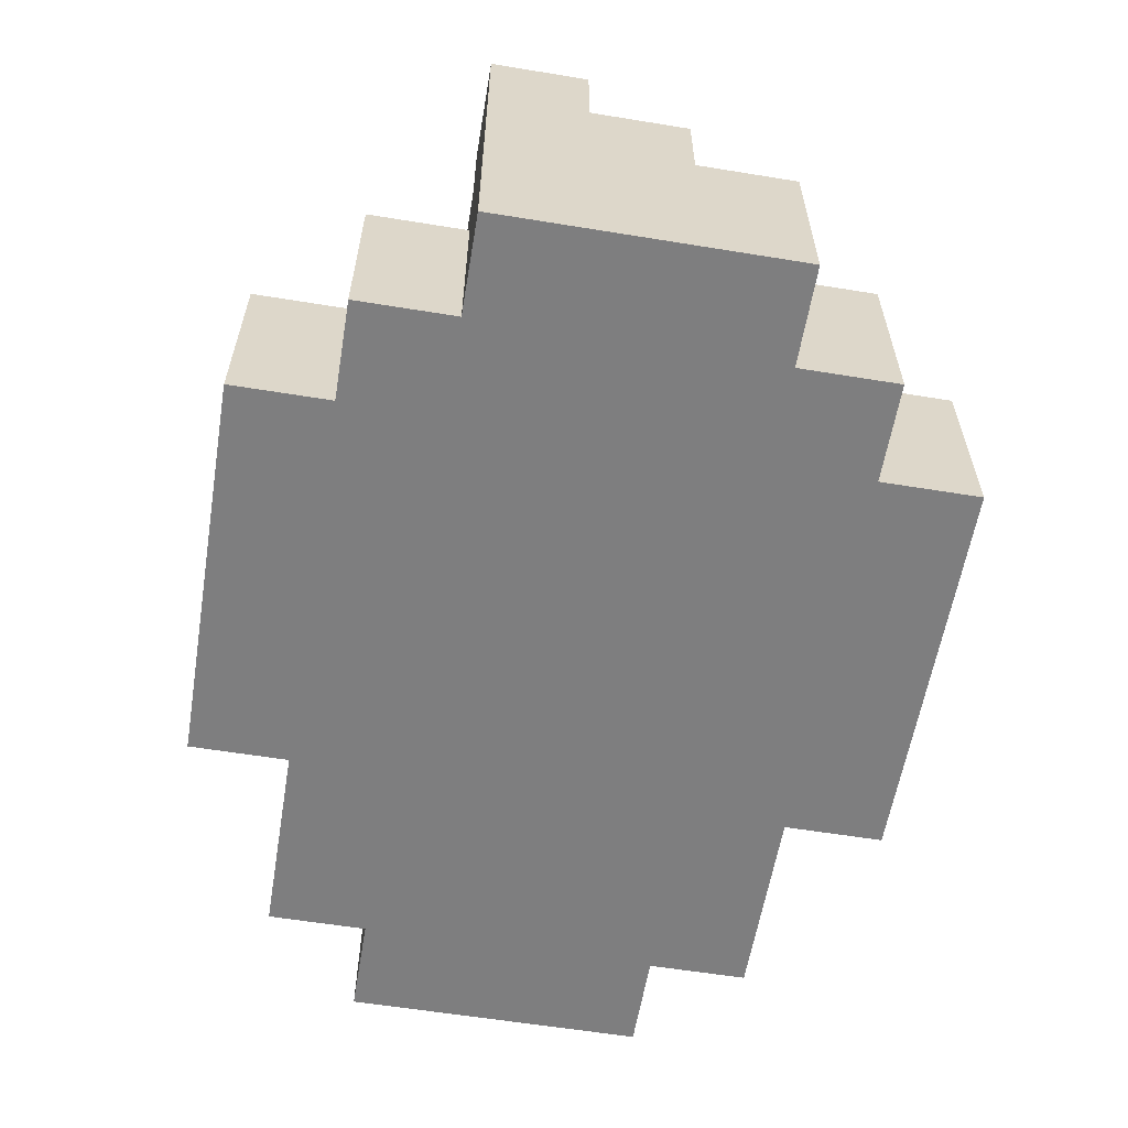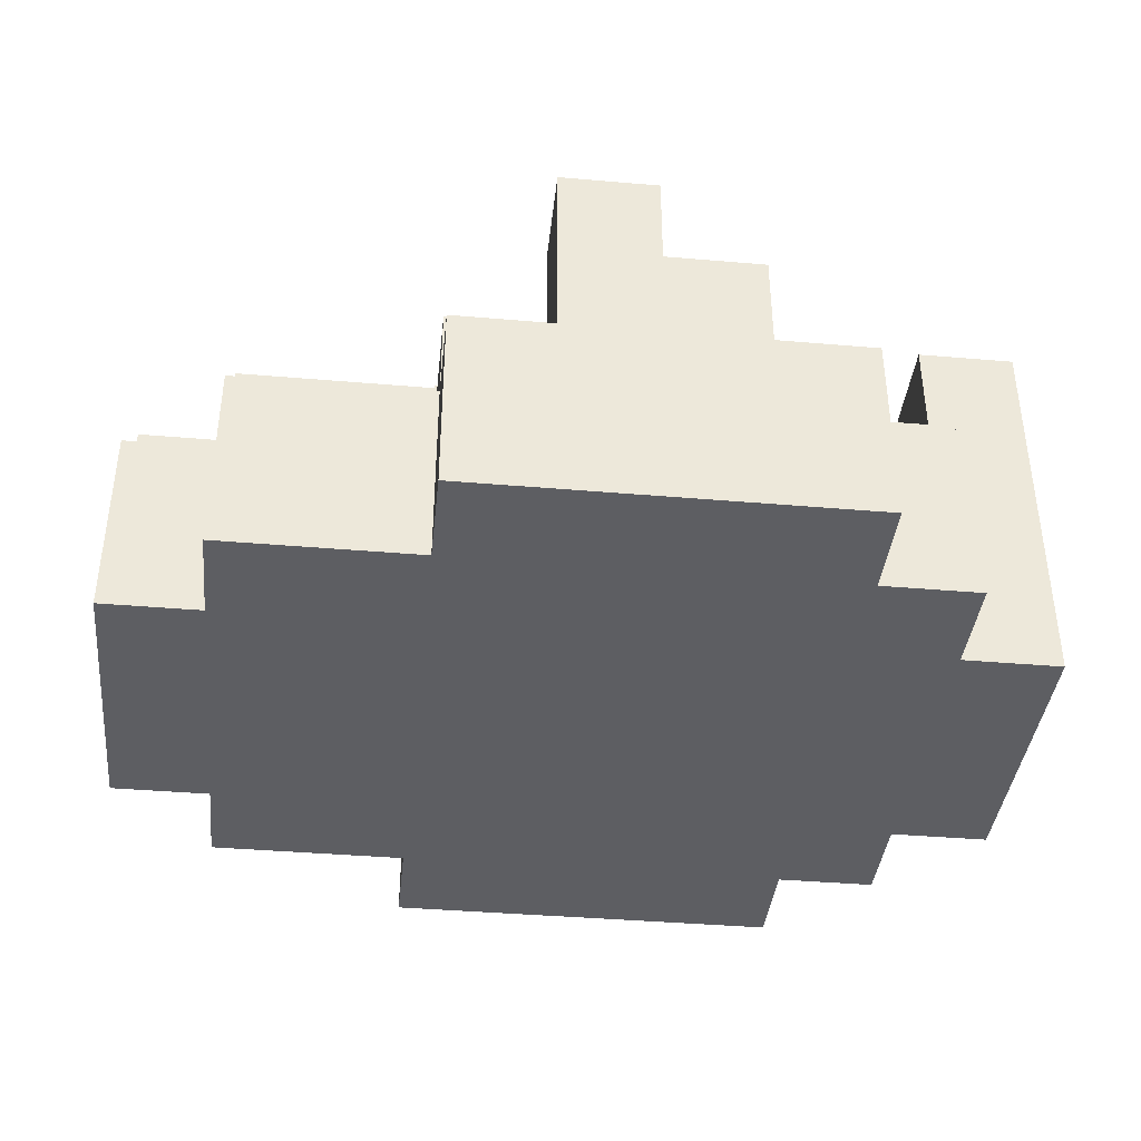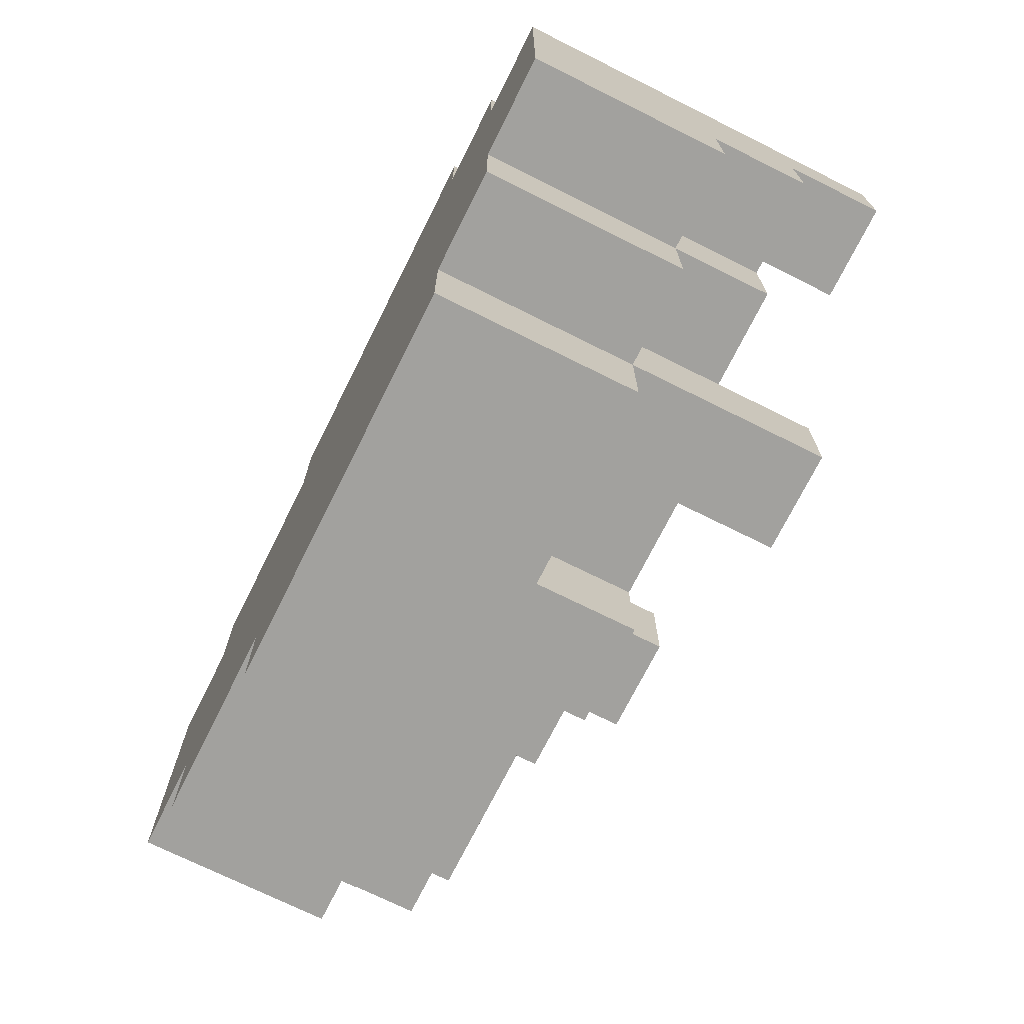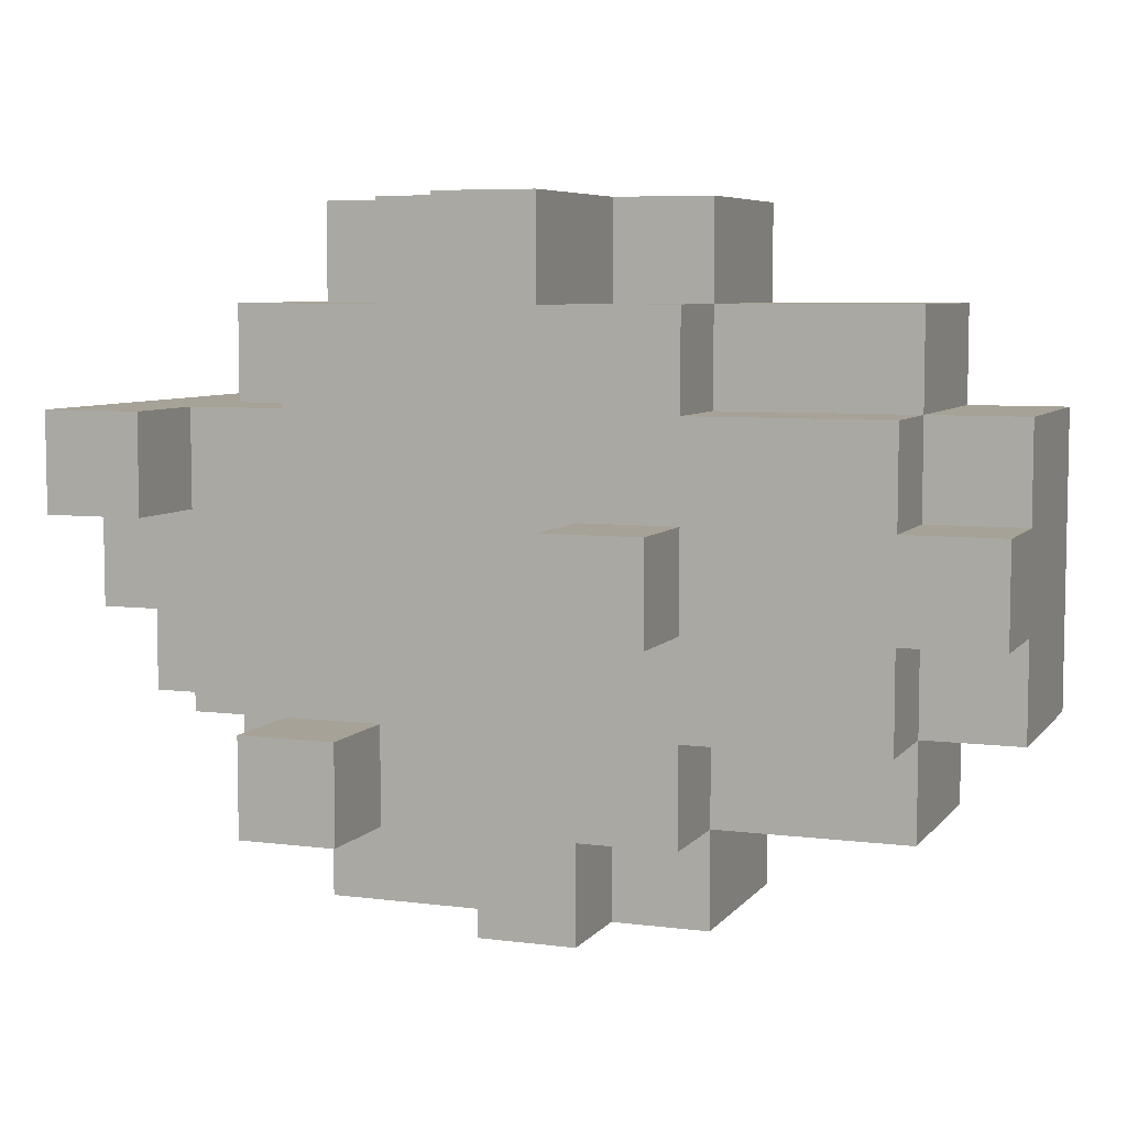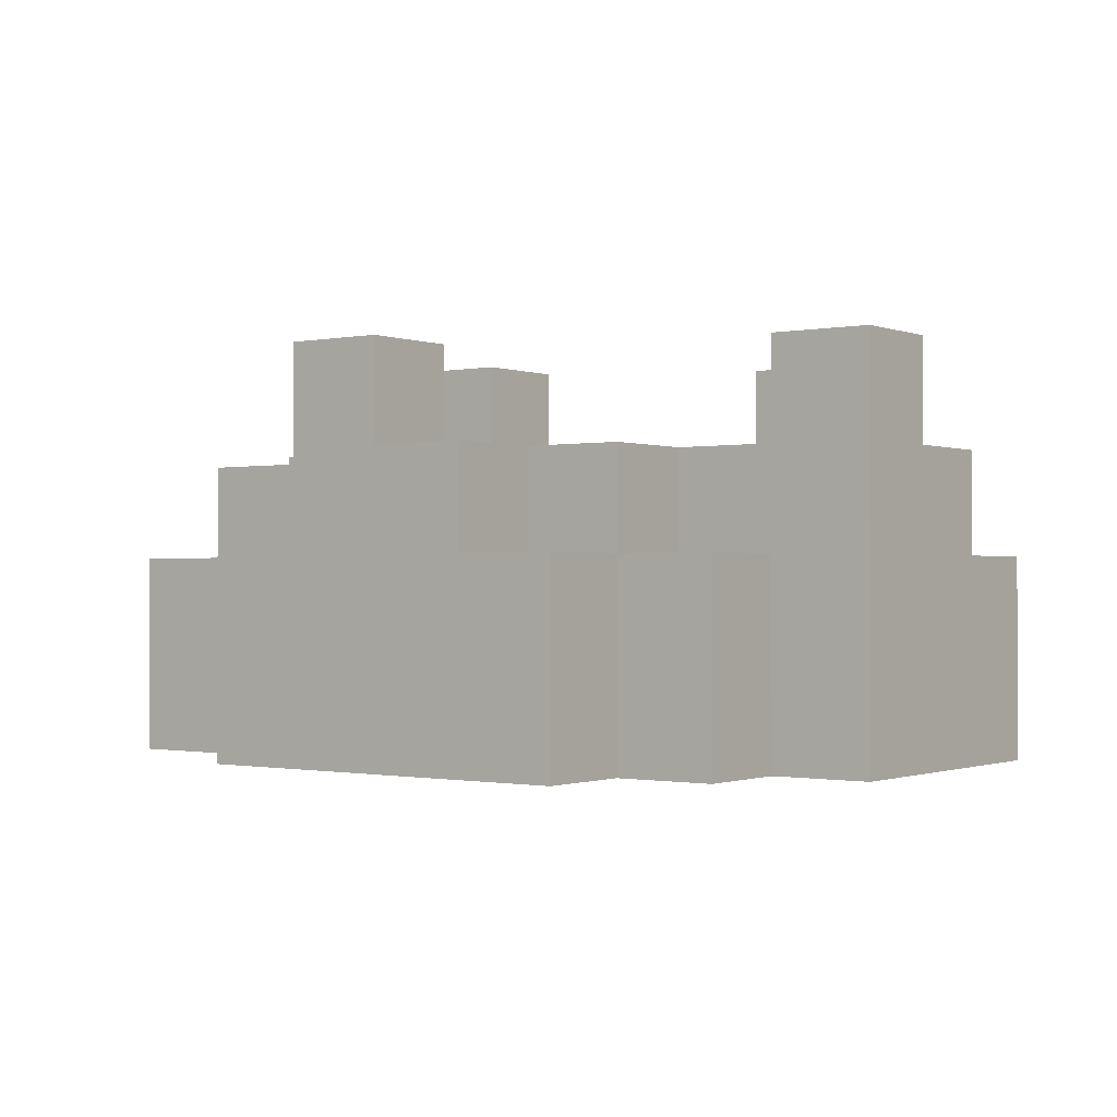
<metadata>
{"format":"obj","ext":"obj","renderer":"f3d","projection":"perspective","resolution":1024,"background":"white","views":[{"elev":-59.5,"azim":80.5,"up":"+Y"},{"elev":-39.4,"azim":-6.1,"up":"+Y"},{"elev":-72.1,"azim":63.5,"up":"+Z"},{"elev":6.5,"azim":-159.3,"up":"+Z"},{"elev":-0.7,"azim":36.5,"up":"+Y"}]}
</metadata>
<code>
o EmeraldDeposit_S
v -0.4 0 0.1
v -0.4 0 -0.2
v -0.4 0.1 0.1
v -0.4 0.1 -0.1
v -0.4 0.2 0.1
v -0.4 0.2 0
v -0.4 0.2 -0.1
v -0.4 0.2 -0.2
v -0.4 0.3 0
v -0.4 0.3 -0.1
v -0.3 0 0.2
v -0.3 0 0.1
v -0.3 0 -0.2
v -0.3 0 -0.3
v -0.3 0.1 0.2
v -0.3 0.1 0.1
v -0.3 0.2 0.2
v -0.3 0.2 0.1
v -0.3 0.2 0
v -0.3 0.2 -0.1
v -0.3 0.2 -0.2
v -0.3 0.2 -0.3
v -0.3 0.3 0.1
v -0.3 0.3 0
v -0.3 0.3 -0.1
v -0.3 0.3 -0.2
v -0.1 0 0.3
v -0.1 0 0.2
v -0.1 0 -0.3
v -0.1 0 -0.4
v -0.1 0.1 -0.3
v -0.1 0.1 -0.4
v -0.1 0.2 0.3
v -0.1 0.2 0.2
v -0.1 0.2 0.1
v -0.1 0.2 -0.2
v -0.1 0.2 -0.3
v -0.1 0.2 -0.4
v -0.1 0.3 0.2
v -0.1 0.3 0.1
v -0.1 0.3 0
v -0.1 0.3 -0.1
v -0.1 0.3 -0.2
v -0.1 0.3 -0.3
v -0.1 0.4 0
v -0.1 0.4 -0.1
v 0 0.2 0.3
v 0 0.2 0.2
v 0 0.2 -0.3
v 0 0.2 -0.4
v 0 0.3 0.2
v 0 0.3 -0.3
v 0 0.3 -0.4
v 0 0.4 0.3
v 0 0.4 0.2
v 0.2 0.3 -0.2
v 0.2 0.3 -0.3
v 0.2 0.4 -0.2
v 0.2 0.4 -0.3
v 0.4 0.3 0.1
v 0.4 0.3 0
v 0.4 0.4 0.1
v 0.4 0.4 0
v 0 0.3 0
v 0 0.3 -0.1
v 0 0.4 0
v 0 0.4 -0.1
v 0.1 0.2 -0.3
v 0.1 0.2 -0.4
v 0.1 0.3 0.3
v 0.1 0.3 0.2
v 0.1 0.3 -0.3
v 0.1 0.3 -0.4
v 0.1 0.4 0.3
v 0.1 0.4 0.2
v 0.2 0.2 0.3
v 0.2 0.2 0.2
v 0.2 0.3 0.3
v 0.2 0.3 0.2
v 0.3 0 0.3
v 0.3 0 0.2
v 0.3 0 -0.3
v 0.3 0 -0.4
v 0.3 0.1 0.3
v 0.3 0.1 0.2
v 0.3 0.1 -0.3
v 0.3 0.2 0.3
v 0.3 0.2 0.2
v 0.3 0.2 0.1
v 0.3 0.2 -0.2
v 0.3 0.2 -0.3
v 0.3 0.2 -0.4
v 0.3 0.3 0.2
v 0.3 0.3 0.1
v 0.3 0.3 -0.2
v 0.3 0.3 -0.3
v 0.3 0.4 -0.2
v 0.3 0.4 -0.3
v 0.4 0 0.2
v 0.4 0 0.1
v 0.4 0 -0.2
v 0.4 0 -0.3
v 0.4 0.1 0.2
v 0.4 0.1 0.1
v 0.4 0.1 -0.2
v 0.4 0.1 -0.3
v 0.4 0.2 0.2
v 0.4 0.2 0.1
v 0.4 0.2 -0.1
v 0.4 0.2 -0.2
v 0.4 0.2 -0.3
v 0.4 0.3 -0.1
v 0.4 0.3 -0.2
v 0.5 0 0.1
v 0.5 0 0
v 0.5 0 -0.1
v 0.5 0 -0.2
v 0.5 0.1 0.1
v 0.5 0.1 0
v 0.5 0.2 0.1
v 0.5 0.2 0
v 0.5 0.2 -0.1
v 0.5 0.2 -0.2
v 0.5 0.3 0.1
v 0.5 0.3 0
v 0.5 0.3 -0.1
v 0.5 0.4 0.1
v 0.5 0.4 0
v -0.1 0 0.3
v -0.1 0.2 0.3
v 0 0 0.3
v 0 0.2 0.3
v 0 0.4 0.3
v 0.1 0.2 0.3
v 0.1 0.3 0.3
v 0.1 0.4 0.3
v 0.2 0.1 0.3
v 0.2 0.2 0.3
v 0.2 0.3 0.3
v 0.3 0 0.3
v 0.3 0.1 0.3
v 0.3 0.2 0.3
v -0.3 0 0.2
v -0.3 0.1 0.2
v -0.3 0.2 0.2
v -0.2 0.1 0.2
v -0.2 0.2 0.2
v -0.1 0 0.2
v -0.1 0.2 0.2
v -0.1 0.3 0.2
v 0 0.2 0.2
v 0 0.3 0.2
v 0.2 0.2 0.2
v 0.2 0.3 0.2
v 0.3 0 0.2
v 0.3 0.1 0.2
v 0.3 0.2 0.2
v 0.3 0.3 0.2
v 0.4 0 0.2
v 0.4 0.1 0.2
v 0.4 0.2 0.2
v -0.4 0 0.1
v -0.4 0.1 0.1
v -0.4 0.2 0.1
v -0.3 0 0.1
v -0.3 0.1 0.1
v -0.3 0.2 0.1
v -0.3 0.3 0.1
v -0.2 0.2 0.1
v -0.1 0.2 0.1
v -0.1 0.3 0.1
v 0.3 0.2 0.1
v 0.3 0.3 0.1
v 0.4 0 0.1
v 0.4 0.1 0.1
v 0.4 0.2 0.1
v 0.4 0.3 0.1
v 0.4 0.4 0.1
v 0.5 0 0.1
v 0.5 0.1 0.1
v 0.5 0.2 0.1
v 0.5 0.3 0.1
v 0.5 0.4 0.1
v -0.4 0.2 0
v -0.4 0.3 0
v -0.3 0.2 0
v -0.3 0.3 0
v -0.1 0.3 0
v -0.1 0.4 0
v 0 0.3 0
v 0 0.4 0
v 0.2 0.3 -0.2
v 0.2 0.4 -0.2
v 0.3 0.3 -0.2
v 0.3 0.4 -0.2
v 0 0.3 0.2
v 0 0.4 0.2
v 0.1 0.3 0.2
v 0.1 0.4 0.2
v 0.4 0.3 0
v 0.4 0.4 0
v 0.5 0.3 0
v 0.5 0.4 0
v -0.4 0.2 -0.1
v -0.4 0.3 -0.1
v -0.3 0.2 -0.1
v -0.3 0.3 -0.1
v -0.1 0.3 -0.1
v -0.1 0.4 -0.1
v 0 0.3 -0.1
v 0 0.4 -0.1
v 0.4 0.2 -0.1
v 0.4 0.3 -0.1
v 0.5 0.2 -0.1
v 0.5 0.3 -0.1
v -0.4 0 -0.2
v -0.4 0.2 -0.2
v -0.3 0 -0.2
v -0.3 0.2 -0.2
v -0.3 0.3 -0.2
v -0.2 0.2 -0.2
v -0.2 0.3 -0.2
v -0.1 0.2 -0.2
v -0.1 0.3 -0.2
v 0.3 0.2 -0.2
v 0.3 0.3 -0.2
v 0.4 0 -0.2
v 0.4 0.1 -0.2
v 0.4 0.2 -0.2
v 0.4 0.3 -0.2
v 0.5 0 -0.2
v 0.5 0.2 -0.2
v -0.3 0 -0.3
v -0.3 0.2 -0.3
v -0.2 0 -0.3
v -0.2 0.1 -0.3
v -0.2 0.2 -0.3
v -0.1 0 -0.3
v -0.1 0.1 -0.3
v -0.1 0.2 -0.3
v -0.1 0.3 -0.3
v 0 0.2 -0.3
v 0 0.3 -0.3
v 0.1 0.2 -0.3
v 0.1 0.3 -0.3
v 0.2 0.2 -0.3
v 0.2 0.3 -0.3
v 0.2 0.4 -0.3
v 0.3 0 -0.3
v 0.3 0.1 -0.3
v 0.3 0.2 -0.3
v 0.3 0.3 -0.3
v 0.3 0.4 -0.3
v 0.4 0 -0.3
v 0.4 0.1 -0.3
v 0.4 0.2 -0.3
v -0.1 0 -0.4
v -0.1 0.1 -0.4
v -0.1 0.2 -0.4
v 0 0.2 -0.4
v 0 0.3 -0.4
v 0.1 0.1 -0.4
v 0.1 0.2 -0.4
v 0.1 0.3 -0.4
v 0.2 0 -0.4
v 0.2 0.2 -0.4
v 0.3 0 -0.4
v 0.3 0.2 -0.4
v -0.1 0 0.3
v 0 0 0.3
v 0.3 0 0.3
v -0.3 0 0.2
v -0.1 0 0.2
v 0 0 0.2
v 0.3 0 0.2
v 0.4 0 0.2
v -0.4 0 0.1
v -0.3 0 0.1
v 0.4 0 0.1
v 0.5 0 0.1
v 0.4 0 0
v 0.5 0 0
v 0.4 0 -0.1
v 0.5 0 -0.1
v -0.4 0 -0.2
v -0.3 0 -0.2
v -0.2 0 -0.2
v 0.4 0 -0.2
v 0.5 0 -0.2
v -0.3 0 -0.3
v -0.2 0 -0.3
v -0.1 0 -0.3
v 0.2 0 -0.3
v 0.3 0 -0.3
v 0.4 0 -0.3
v -0.1 0 -0.4
v 0.2 0 -0.4
v 0.3 0 -0.4
v -0.1 0.2 0.3
v 0 0.2 0.3
v 0.2 0.2 0.3
v 0.3 0.2 0.3
v -0.3 0.2 0.2
v -0.2 0.2 0.2
v -0.1 0.2 0.2
v 0 0.2 0.2
v 0.2 0.2 0.2
v 0.3 0.2 0.2
v 0.4 0.2 0.2
v -0.4 0.2 0.1
v -0.3 0.2 0.1
v -0.2 0.2 0.1
v -0.1 0.2 0.1
v 0.3 0.2 0.1
v 0.4 0.2 0.1
v -0.4 0.2 0
v -0.3 0.2 0
v -0.4 0.2 -0.1
v -0.3 0.2 -0.1
v 0.4 0.2 -0.1
v 0.5 0.2 -0.1
v -0.4 0.2 -0.2
v -0.3 0.2 -0.2
v -0.2 0.2 -0.2
v -0.1 0.2 -0.2
v 0.3 0.2 -0.2
v 0.4 0.2 -0.2
v 0.5 0.2 -0.2
v -0.3 0.2 -0.3
v -0.2 0.2 -0.3
v -0.1 0.2 -0.3
v 0 0.2 -0.3
v 0.1 0.2 -0.3
v 0.2 0.2 -0.3
v 0.3 0.2 -0.3
v 0.4 0.2 -0.3
v -0.1 0.2 -0.4
v 0 0.2 -0.4
v 0.1 0.2 -0.4
v 0.2 0.2 -0.4
v 0.3 0.2 -0.4
v 0.1 0.3 0.3
v 0.2 0.3 0.3
v -0.1 0.3 0.2
v 0 0.3 0.2
v 0.1 0.3 0.2
v 0.2 0.3 0.2
v 0.3 0.3 0.2
v -0.3 0.3 0.1
v -0.1 0.3 0.1
v 0 0.3 0.1
v 0.1 0.3 0.1
v 0.2 0.3 0.1
v 0.3 0.3 0.1
v 0.4 0.3 0.1
v -0.4 0.3 0
v -0.3 0.3 0
v -0.1 0.3 0
v 0 0.3 0
v 0.1 0.3 0
v 0.2 0.3 0
v 0.4 0.3 0
v 0.5 0.3 0
v -0.4 0.3 -0.1
v -0.3 0.3 -0.1
v -0.2 0.3 -0.1
v -0.1 0.3 -0.1
v 0 0.3 -0.1
v 0.1 0.3 -0.1
v 0.2 0.3 -0.1
v 0.4 0.3 -0.1
v 0.5 0.3 -0.1
v -0.3 0.3 -0.2
v -0.2 0.3 -0.2
v -0.1 0.3 -0.2
v 0 0.3 -0.2
v 0.1 0.3 -0.2
v 0.2 0.3 -0.2
v 0.3 0.3 -0.2
v 0.4 0.3 -0.2
v -0.1 0.3 -0.3
v 0 0.3 -0.3
v 0.1 0.3 -0.3
v 0.2 0.3 -0.3
v 0 0.3 -0.4
v 0.1 0.3 -0.4
v 0 0.4 0.3
v 0.1 0.4 0.3
v 0 0.4 0.2
v 0.1 0.4 0.2
v 0.4 0.4 0.1
v 0.5 0.4 0.1
v -0.1 0.4 0
v 0 0.4 0
v 0.4 0.4 0
v 0.5 0.4 0
v -0.1 0.4 -0.1
v 0 0.4 -0.1
v 0.2 0.4 -0.2
v 0.3 0.4 -0.2
v 0.2 0.4 -0.3
v 0.3 0.4 -0.3
f 3 2 1
f 4 2 3
f 5 4 3
f 6 4 5
f 7 2 4
f 7 4 6
f 8 2 7
f 9 7 6
f 10 7 9
f 15 12 11
f 16 12 15
f 17 16 15
f 18 16 17
f 21 14 13
f 22 14 21
f 23 19 18
f 24 19 23
f 25 21 20
f 26 21 25
f 31 30 29
f 32 30 31
f 33 28 27
f 34 28 33
f 37 32 31
f 38 32 37
f 39 35 34
f 40 35 39
f 43 37 36
f 44 37 43
f 45 42 41
f 46 42 45
f 51 48 47
f 52 50 49
f 53 50 52
f 54 51 47
f 55 51 54
f 58 57 56
f 59 57 58
f 62 61 60
f 63 61 62
f 64 65 66
f 66 65 67
f 68 69 72
f 72 69 73
f 70 71 74
f 74 71 75
f 76 77 78
f 78 77 79
f 80 81 84
f 84 81 85
f 82 83 86
f 84 85 87
f 87 85 88
f 86 83 91
f 91 83 92
f 88 89 93
f 93 89 94
f 90 91 95
f 95 91 96
f 95 96 97
f 97 96 98
f 99 100 103
f 103 100 104
f 101 102 105
f 105 102 106
f 103 104 107
f 107 104 108
f 105 106 110
f 110 106 111
f 109 110 112
f 112 110 113
f 114 115 118
f 115 116 119
f 118 115 119
f 118 119 120
f 119 116 121
f 120 119 121
f 116 117 122
f 121 116 122
f 122 117 123
f 120 121 124
f 121 122 125
f 124 121 125
f 125 122 126
f 124 125 127
f 127 125 128
f 131 130 129
f 132 130 131
f 134 132 131
f 134 133 132
f 135 133 134
f 136 133 135
f 137 134 131
f 138 135 134
f 138 134 137
f 139 135 138
f 140 137 131
f 141 138 137
f 141 137 140
f 142 138 141
f 146 144 143
f 146 145 144
f 147 145 146
f 148 146 143
f 148 147 146
f 149 147 148
f 151 150 149
f 152 150 151
f 157 154 153
f 158 154 157
f 159 156 155
f 160 157 156
f 160 156 159
f 161 157 160
f 165 163 162
f 166 164 163
f 166 163 165
f 167 164 166
f 169 168 167
f 170 168 169
f 171 168 170
f 176 173 172
f 177 173 176
f 179 175 174
f 180 176 175
f 180 175 179
f 181 177 176
f 181 176 180
f 182 178 177
f 182 177 181
f 183 178 182
f 186 185 184
f 187 185 186
f 190 189 188
f 191 189 190
f 194 193 192
f 195 193 194
f 196 197 198
f 198 197 199
f 200 201 202
f 202 201 203
f 204 205 206
f 206 205 207
f 208 209 210
f 210 209 211
f 212 213 214
f 214 213 215
f 216 217 218
f 218 217 219
f 219 220 221
f 221 220 222
f 221 222 223
f 223 222 224
f 225 226 229
f 229 226 230
f 227 228 231
f 228 229 231
f 231 229 232
f 233 234 235
f 235 234 236
f 236 234 237
f 235 236 238
f 236 237 239
f 238 236 239
f 239 237 240
f 240 241 242
f 242 241 243
f 244 245 246
f 246 245 247
f 246 247 251
f 247 248 252
f 251 247 252
f 252 248 253
f 249 250 254
f 250 251 255
f 254 250 255
f 255 251 256
f 258 259 260
f 257 258 262
f 258 260 262
f 260 261 263
f 262 260 263
f 263 261 264
f 257 262 265
f 262 263 265
f 265 263 266
f 265 266 267
f 267 266 268
f 273 270 269
f 274 271 270
f 274 270 273
f 275 271 274
f 278 273 272
f 278 276 275
f 278 275 274
f 278 274 273
f 279 276 278
f 281 278 277
f 281 280 279
f 281 279 278
f 282 280 281
f 283 281 277
f 283 282 281
f 284 282 283
f 285 283 277
f 285 284 283
f 286 284 285
f 287 284 286
f 288 284 287
f 289 284 288
f 290 287 286
f 291 288 287
f 291 287 290
f 292 288 291
f 293 288 292
f 294 288 293
f 295 288 294
f 296 293 292
f 297 294 293
f 297 293 296
f 298 294 297
f 299 300 305
f 305 300 306
f 301 302 307
f 307 302 308
f 303 304 311
f 304 305 312
f 311 304 312
f 312 305 313
f 308 309 314
f 314 309 315
f 310 311 316
f 316 311 317
f 318 319 322
f 322 319 323
f 320 321 327
f 327 321 328
f 323 324 329
f 324 325 330
f 329 324 330
f 330 325 331
f 326 327 335
f 335 327 336
f 331 332 337
f 337 332 338
f 333 334 339
f 334 335 340
f 339 334 340
f 340 335 341
f 342 343 346
f 346 343 347
f 344 345 350
f 345 346 351
f 350 345 351
f 347 348 352
f 351 346 352
f 346 347 352
f 352 348 353
f 353 348 354
f 350 351 357
f 349 350 357
f 351 352 357
f 352 353 357
f 357 353 358
f 358 353 359
f 359 353 360
f 354 355 361
f 360 353 361
f 353 354 361
f 361 355 362
f 356 357 364
f 357 358 364
f 364 358 365
f 365 358 366
f 366 358 367
f 359 360 368
f 362 363 369
f 361 362 369
f 368 360 369
f 360 361 369
f 369 363 370
f 370 363 371
f 371 363 372
f 365 366 373
f 366 367 374
f 373 366 374
f 367 368 375
f 374 367 375
f 368 369 376
f 375 368 376
f 369 370 376
f 376 370 377
f 370 371 378
f 377 370 378
f 378 371 379
f 379 371 380
f 376 377 381
f 375 376 381
f 381 377 382
f 377 378 383
f 382 377 383
f 383 378 384
f 382 383 385
f 385 383 386
f 387 388 389
f 389 388 390
f 391 392 395
f 395 392 396
f 393 394 397
f 397 394 398
f 399 400 401
f 401 400 402

</code>
